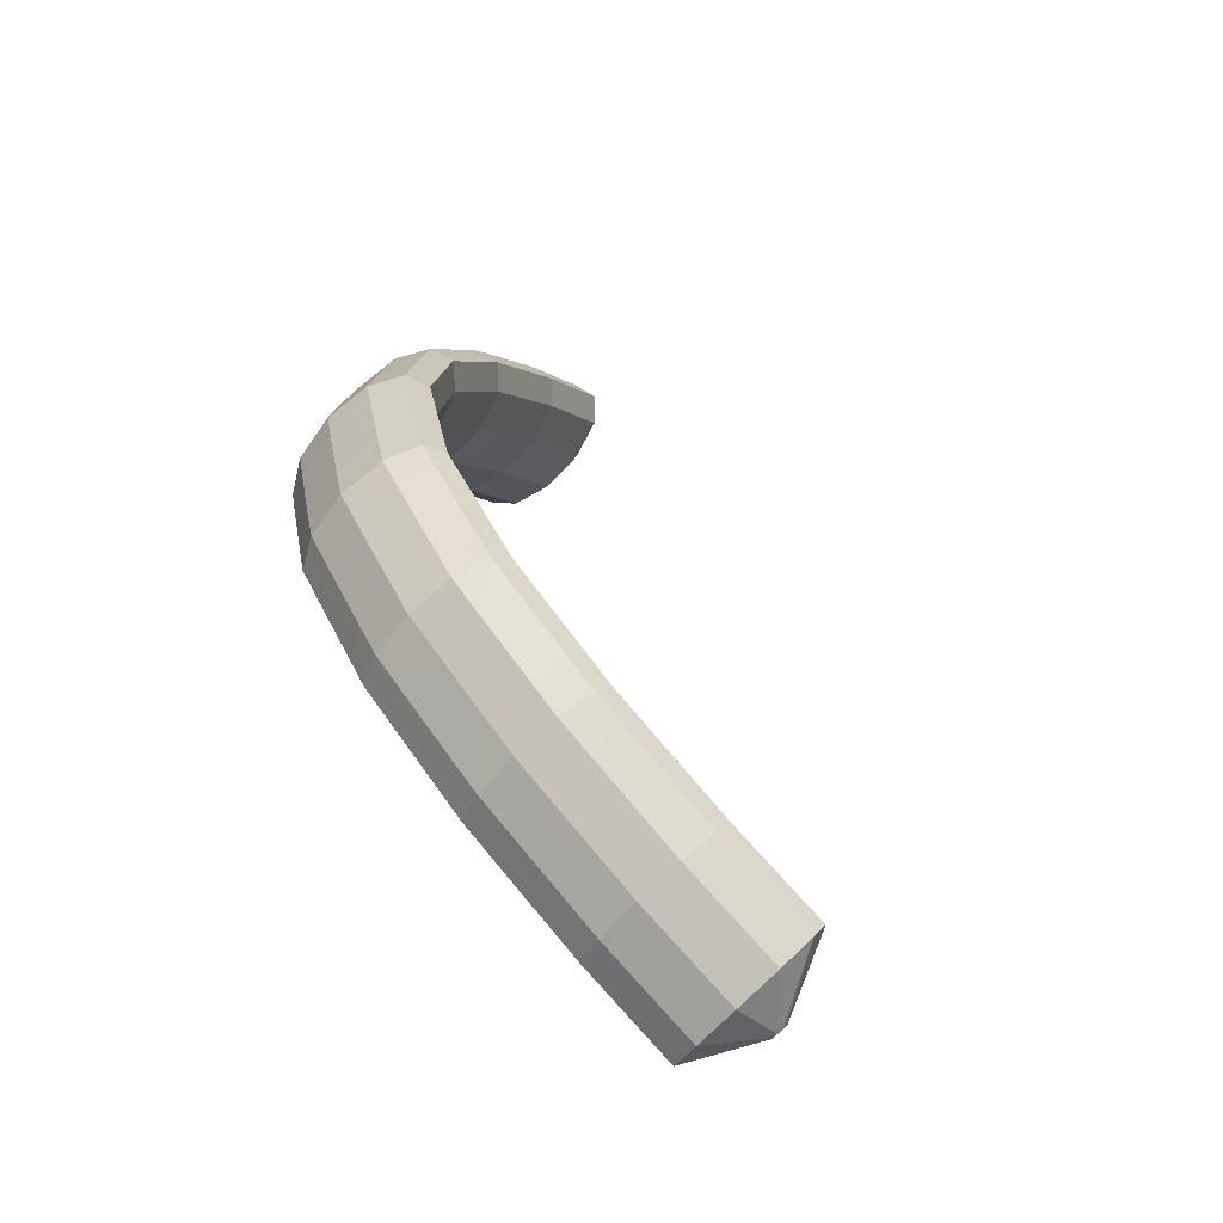
<metadata>
{"format":"obj","ext":"obj","renderer":"f3d","projection":"perspective","resolution":1024,"background":"white","views":[{"elev":16.9,"azim":-69.8,"up":"+Z"}]}
</metadata>
<code>
g tube1
v 161 163.7 141.1
v 160.9 163.9 140.8
v 160.8 163.8 140.6
v 160.7 163.6 140.4
v 160.7 163.4 140.3
v 160.7 163.1 140.4
v 160.7 162.9 140.6
v 160.8 162.9 140.9
v 160.9 163 141.1
v 161 163.2 141.2
v 161 163.5 141.2
v 161 163.7 141.1
v 159.7 165.5 143
v 159 166.9 140.8
v 158.3 167.4 138.8
v 157.8 166.6 137.7
v 157.6 164.9 137.8
v 157.8 162.7 139.1
v 158.4 160.9 141.2
v 159.1 159.9 143.3
v 159.8 160.1 144.9
v 160.1 161.4 145.4
v 160.1 163.4 144.7
v 159.7 165.5 143
v 157.7 165.7 143.8
v 157 167.2 141.6
v 156.3 167.6 139.6
v 155.8 166.8 138.5
v 155.6 165.1 138.6
v 155.9 163 139.9
v 156.4 161.1 141.9
v 157.2 160.1 144.1
v 157.8 160.3 145.7
v 158.2 161.6 146.2
v 158.1 163.6 145.5
v 157.7 165.7 143.8
v 155.7 165.9 144.5
v 155.1 167.4 142.3
v 154.3 167.8 140.4
v 153.8 167 139.3
v 153.7 165.3 139.4
v 153.9 163.2 140.6
v 154.5 161.3 142.7
v 155.2 160.3 144.8
v 155.8 160.5 146.4
v 156.2 161.8 147
v 156.2 163.8 146.3
v 155.7 165.9 144.5
v 153.6 166.2 145.3
v 153 167.6 143.1
v 152.3 168.1 141.1
v 151.9 167.3 140
v 151.8 165.5 140.1
v 152.1 163.4 141.3
v 152.6 161.6 143.4
v 153.3 160.6 145.6
v 153.9 160.8 147.2
v 154.2 162.1 147.7
v 154.1 164.1 147.1
v 153.6 166.2 145.3
v 151.5 166.2 146
v 150.9 167.7 143.8
v 150.3 168.1 141.8
v 149.9 167.3 140.6
v 149.8 165.6 140.7
v 150.1 163.5 141.9
v 150.7 161.6 144
v 151.4 160.6 146.2
v 151.9 160.8 147.8
v 152.1 162.1 148.4
v 152 164.2 147.7
v 151.5 166.2 146
v 149.5 166.3 146.6
v 148.8 167.8 144.4
v 148.2 168.2 142.4
v 147.8 167.4 141.3
v 147.8 165.7 141.3
v 148.1 163.5 142.6
v 148.7 161.7 144.6
v 149.3 160.7 146.8
v 149.9 160.9 148.4
v 150.1 162.2 149
v 149.9 164.2 148.3
v 149.5 166.3 146.6
v 147.4 166.4 147.3
v 146.8 167.8 145
v 146.2 168.2 143
v 145.8 167.5 141.9
v 145.8 165.7 141.9
v 146.1 163.6 143.2
v 146.7 161.7 145.2
v 147.3 160.8 147.4
v 147.8 161 149.1
v 148 162.3 149.6
v 147.9 164.3 149
v 147.4 166.4 147.3
v 145.2 166.4 147.9
v 144.6 167.9 145.7
v 144.1 168.3 143.7
v 143.8 167.5 142.5
v 143.9 165.8 142.5
v 144.2 163.7 143.8
v 144.8 161.8 145.8
v 145.4 160.8 148
v 145.8 161 149.7
v 145.9 162.3 150.3
v 145.7 164.4 149.6
v 145.2 166.4 147.9
v 143 166.2 148.4
v 142.4 167.7 146.2
v 141.9 168.1 144.1
v 141.8 167.3 142.9
v 141.9 165.6 142.9
v 142.4 163.5 144.1
v 142.9 161.6 146.2
v 143.5 160.6 148.4
v 143.8 160.8 150.1
v 143.8 162.1 150.7
v 143.5 164.2 150.1
v 143 166.2 148.4
v 140.9 166 148.8
v 140.3 167.5 146.6
v 139.9 167.9 144.5
v 139.7 167.2 143.3
v 139.9 165.4 143.3
v 140.3 163.3 144.5
v 140.9 161.5 146.6
v 141.4 160.5 148.8
v 141.7 160.7 150.5
v 141.7 162 151.1
v 141.4 164 150.5
v 140.9 166 148.8
v 138.8 165.9 149.2
v 138.2 167.3 147
v 137.8 167.8 144.9
v 137.6 167 143.7
v 137.8 165.2 143.7
v 138.2 163.1 145
v 138.8 161.3 147
v 139.3 160.3 149.2
v 139.6 160.5 150.9
v 139.7 161.8 151.6
v 139.3 163.8 150.9
v 138.8 165.9 149.2
v 136.5 165.6 149.7
v 135.9 167.1 147.4
v 135.6 167.6 145.4
v 135.6 166.8 144.1
v 135.9 165.1 144.1
v 136.4 163 145.3
v 137 161.1 147.4
v 137.4 160.1 149.6
v 137.6 160.3 151.3
v 137.5 161.6 152
v 137 163.6 151.4
v 136.5 165.6 149.7
v 134.1 165 149.8
v 133.6 166.5 147.5
v 133.4 167 145.5
v 133.6 166.2 144.2
v 134.1 164.6 144.2
v 134.7 162.5 145.4
v 135.3 160.6 147.4
v 135.6 159.6 149.7
v 135.6 159.7 151.4
v 135.3 161 152.1
v 134.7 162.9 151.4
v 134.1 165 149.8
v 132.1 164.4 149.8
v 131.6 165.9 147.6
v 131.4 166.4 145.5
v 131.6 165.7 144.3
v 132 164 144.2
v 132.6 161.9 145.4
v 133.2 160.1 147.5
v 133.6 159 149.7
v 133.6 159.2 151.5
v 133.3 160.4 152.1
v 132.7 162.4 151.5
v 132.1 164.4 149.8
v 130 163.9 149.9
v 129.6 165.4 147.6
v 129.4 165.8 145.6
v 129.5 165.1 144.3
v 130 163.4 144.3
v 130.6 161.3 145.5
v 131.2 159.5 147.5
v 131.5 158.5 149.8
v 131.5 158.6 151.5
v 131.2 159.9 152.2
v 130.7 161.8 151.6
v 130 163.9 149.9
v 127.6 163.2 149.9
v 127.2 164.7 147.7
v 127.2 165.2 145.6
v 127.5 164.6 144.4
v 128.2 163 144.4
v 129 160.9 145.6
v 129.5 159.1 147.6
v 129.8 158 149.9
v 129.6 158.1 151.6
v 129 159.2 152.2
v 128.3 161.1 151.6
v 127.6 163.2 149.9
v 125.4 161.9 149.4
v 125.1 163.5 147.2
v 125.2 164.1 145.2
v 125.8 163.6 144
v 126.7 162.1 144
v 127.5 160.1 145.2
v 128.1 158.2 147.2
v 128.2 157.1 149.5
v 127.8 157.1 151.1
v 127.1 158.1 151.8
v 126.2 159.9 151.1
v 125.4 161.9 149.4
v 123.6 160.9 149
v 123.3 162.5 146.8
v 123.4 163.1 144.7
v 124 162.5 143.5
v 124.9 161 143.5
v 125.8 159 144.8
v 126.3 157.2 146.8
v 126.4 156.1 149
v 126 156 150.7
v 125.3 157.1 151.3
v 124.4 158.9 150.7
v 123.6 160.9 149
v 121.8 159.9 148.5
v 121.5 161.4 146.3
v 121.6 162 144.3
v 122.2 161.5 143.1
v 123.1 160 143.1
v 124 158 144.3
v 124.6 156.1 146.4
v 124.7 155 148.6
v 124.3 155 150.3
v 123.5 156 150.9
v 122.6 157.9 150.3
v 121.8 159.9 148.5
v 119.7 158.6 148
v 119.4 160.2 145.8
v 119.7 160.9 143.8
v 120.5 160.5 142.7
v 121.6 159.1 142.7
v 122.6 157.2 144
v 123.1 155.3 146
v 123.1 154.1 148.2
v 122.5 154 149.8
v 121.6 154.9 150.4
v 120.5 156.6 149.7
v 119.7 158.6 148
v 118.1 156.9 146.9
v 117.8 158.5 144.7
v 118.3 159.3 142.8
v 119.3 159.1 141.8
v 120.5 157.9 141.9
v 121.6 156.1 143.3
v 122.2 154.2 145.3
v 122 152.9 147.4
v 121.3 152.6 149
v 120.1 153.4 149.4
v 118.9 155 148.6
v 118.1 156.9 146.9
v 116.8 155.5 146
v 116.6 157.1 143.8
v 117 157.9 141.9
v 118 157.7 140.9
v 119.2 156.5 141
v 120.3 154.7 142.3
v 120.9 152.8 144.4
v 120.8 151.5 146.5
v 120 151.2 148
v 118.9 152 148.5
v 117.7 153.5 147.7
v 116.8 155.5 146
v 115.5 154 145.1
v 115.3 155.7 142.9
v 115.7 156.5 141
v 116.7 156.3 139.9
v 117.9 155.1 140.1
v 119 153.3 141.4
v 119.6 151.4 143.5
v 119.5 150.1 145.6
v 118.7 149.8 147.1
v 117.6 150.5 147.6
v 116.4 152.1 146.8
v 115.5 154 145.1
v 114.1 152.4 144
v 113.8 154.1 141.8
v 114.4 155 140
v 115.5 154.9 139
v 116.8 153.8 139.3
v 117.9 152.1 140.7
v 118.5 150.2 142.7
v 118.3 148.9 144.8
v 117.5 148.4 146.2
v 116.2 149 146.6
v 114.9 150.5 145.7
v 114.1 152.4 144
v 113.1 150.6 142.6
v 112.9 152.3 140.5
v 113.5 153.3 138.7
v 114.7 153.4 137.9
v 116.1 152.4 138.2
v 117.3 150.8 139.6
v 117.9 148.9 141.7
v 117.7 147.5 143.7
v 116.7 146.9 145.1
v 115.4 147.4 145.3
v 114 148.7 144.4
v 113.1 150.6 142.6
v 112.4 149 141.4
v 112.2 150.7 139.3
v 112.8 151.8 137.5
v 113.9 151.8 136.7
v 115.3 150.9 137
v 116.5 149.2 138.4
v 117.1 147.3 140.5
v 116.9 145.9 142.5
v 116 145.3 143.9
v 114.6 145.8 144.1
v 113.3 147.2 143.2
v 112.4 149 141.4
v 111.6 147.4 140.2
v 111.4 149.2 138.1
v 112 150.2 136.3
v 113.2 150.3 135.5
v 114.6 149.3 135.8
v 115.7 147.6 137.2
v 116.3 145.8 139.3
v 116.1 144.3 141.3
v 115.2 143.8 142.7
v 113.8 144.2 142.9
v 112.5 145.6 142
v 111.6 147.4 140.2
v 110.7 145.7 138.8
v 110.6 147.4 136.7
v 111.2 148.6 135.1
v 112.4 148.7 134.3
v 113.8 147.8 134.7
v 115 146.2 136.2
v 115.6 144.4 138.2
v 115.4 142.9 140.2
v 114.4 142.2 141.5
v 113 142.6 141.7
v 111.7 143.9 140.7
v 110.7 145.7 138.8
v 110.3 143.9 137.4
v 110.1 145.7 135.3
v 110.7 146.9 133.7
v 112 147.1 133
v 113.5 146.4 133.5
v 114.7 144.8 135
v 115.3 142.9 137
v 115 141.4 139
v 114 140.6 140.2
v 112.6 140.9 140.3
v 111.2 142.1 139.2
v 110.3 143.9 137.4
v 109.9 142.3 136
v 109.7 144.1 134
v 110.3 145.3 132.3
v 111.6 145.5 131.6
v 113.1 144.8 132.1
v 114.3 143.2 133.6
v 114.8 141.3 135.7
v 114.6 139.8 137.6
v 113.6 139 138.8
v 112.2 139.3 138.9
v 110.8 140.5 137.9
v 109.9 142.3 136
v 109.4 140.7 134.7
v 109.3 142.5 132.6
v 109.9 143.7 131
v 111.2 143.9 130.3
v 112.7 143.2 130.8
v 113.9 141.6 132.3
v 114.4 139.7 134.4
v 114.2 138.2 136.3
v 113.2 137.4 137.5
v 111.8 137.7 137.6
v 110.4 138.9 136.6
v 109.4 140.7 134.7
v 109 139 133.3
v 108.8 140.8 131.2
v 109.5 142.1 129.6
v 110.8 142.4 129
v 112.3 141.6 129.5
v 113.5 140.1 131.1
v 114.1 138.2 133.1
v 113.8 136.7 135
v 112.8 135.9 136.2
v 111.4 136.1 136.2
v 109.9 137.3 135.1
v 109 139 133.3
v 108.8 137.3 131.8
v 108.7 139.1 129.7
v 109.3 140.4 128.2
v 110.6 140.8 127.6
v 112.1 140.1 128.2
v 113.3 138.6 129.8
v 113.9 136.8 131.8
v 113.6 135.1 133.7
v 112.6 134.3 134.8
v 111.2 134.4 134.8
v 109.8 135.6 133.7
v 108.8 137.3 131.8
v 108.7 135.7 130.4
v 108.5 137.5 128.4
v 109.2 138.8 126.8
v 110.5 139.2 126.2
v 111.9 138.5 126.8
v 113.2 137 128.4
v 113.7 135.2 130.4
v 113.5 133.6 132.3
v 112.5 132.7 133.4
v 111 132.8 133.4
v 109.6 134 132.3
v 108.7 135.7 130.4
v 108.5 134.1 129
v 108.3 135.9 127
v 109 137.2 125.4
v 110.3 137.6 124.8
v 111.8 136.9 125.4
v 113 135.4 127
v 113.6 133.6 129
v 113.3 132 130.9
v 112.3 131.1 132
v 110.9 131.3 132
v 109.4 132.4 130.9
v 108.5 134.1 129
v 110.3 132.7 127.2
v 110.3 132.9 127
v 110.5 133 126.8
v 110.8 133.1 126.7
v 111 133 126.8
v 111.2 132.9 126.9
v 111.3 132.7 127.1
v 111.2 132.5 127.3
v 111 132.4 127.4
v 110.7 132.4 127.5
v 110.4 132.5 127.4
v 110.3 132.7 127.2
f 1 2 14
f 14 13 1
f 2 3 15
f 15 14 2
f 3 4 16
f 16 15 3
f 4 5 17
f 17 16 4
f 5 6 18
f 18 17 5
f 6 7 19
f 19 18 6
f 7 8 20
f 20 19 7
f 8 9 21
f 21 20 8
f 9 10 22
f 22 21 9
f 10 11 23
f 23 22 10
f 11 12 24
f 24 23 11
f 13 14 26
f 26 25 13
f 14 15 27
f 27 26 14
f 15 16 28
f 28 27 15
f 16 17 29
f 29 28 16
f 17 18 30
f 30 29 17
f 18 19 31
f 31 30 18
f 19 20 32
f 32 31 19
f 20 21 33
f 33 32 20
f 21 22 34
f 34 33 21
f 22 23 35
f 35 34 22
f 23 24 36
f 36 35 23
f 25 26 38
f 38 37 25
f 26 27 39
f 39 38 26
f 27 28 40
f 40 39 27
f 28 29 41
f 41 40 28
f 29 30 42
f 42 41 29
f 30 31 43
f 43 42 30
f 31 32 44
f 44 43 31
f 32 33 45
f 45 44 32
f 33 34 46
f 46 45 33
f 34 35 47
f 47 46 34
f 35 36 48
f 48 47 35
f 37 38 50
f 50 49 37
f 38 39 51
f 51 50 38
f 39 40 52
f 52 51 39
f 40 41 53
f 53 52 40
f 41 42 54
f 54 53 41
f 42 43 55
f 55 54 42
f 43 44 56
f 56 55 43
f 44 45 57
f 57 56 44
f 45 46 58
f 58 57 45
f 46 47 59
f 59 58 46
f 47 48 60
f 60 59 47
f 49 50 62
f 62 61 49
f 50 51 63
f 63 62 50
f 51 52 64
f 64 63 51
f 52 53 65
f 65 64 52
f 53 54 66
f 66 65 53
f 54 55 67
f 67 66 54
f 55 56 68
f 68 67 55
f 56 57 69
f 69 68 56
f 57 58 70
f 70 69 57
f 58 59 71
f 71 70 58
f 59 60 72
f 72 71 59
f 61 62 74
f 74 73 61
f 62 63 75
f 75 74 62
f 63 64 76
f 76 75 63
f 64 65 77
f 77 76 64
f 65 66 78
f 78 77 65
f 66 67 79
f 79 78 66
f 67 68 80
f 80 79 67
f 68 69 81
f 81 80 68
f 69 70 82
f 82 81 69
f 70 71 83
f 83 82 70
f 71 72 84
f 84 83 71
f 73 74 86
f 86 85 73
f 74 75 87
f 87 86 74
f 75 76 88
f 88 87 75
f 76 77 89
f 89 88 76
f 77 78 90
f 90 89 77
f 78 79 91
f 91 90 78
f 79 80 92
f 92 91 79
f 80 81 93
f 93 92 80
f 81 82 94
f 94 93 81
f 82 83 95
f 95 94 82
f 83 84 96
f 96 95 83
f 85 86 98
f 98 97 85
f 86 87 99
f 99 98 86
f 87 88 100
f 100 99 87
f 88 89 101
f 101 100 88
f 89 90 102
f 102 101 89
f 90 91 103
f 103 102 90
f 91 92 104
f 104 103 91
f 92 93 105
f 105 104 92
f 93 94 106
f 106 105 93
f 94 95 107
f 107 106 94
f 95 96 108
f 108 107 95
f 97 98 110
f 110 109 97
f 98 99 111
f 111 110 98
f 99 100 112
f 112 111 99
f 100 101 113
f 113 112 100
f 101 102 114
f 114 113 101
f 102 103 115
f 115 114 102
f 103 104 116
f 116 115 103
f 104 105 117
f 117 116 104
f 105 106 118
f 118 117 105
f 106 107 119
f 119 118 106
f 107 108 120
f 120 119 107
f 109 110 122
f 122 121 109
f 110 111 123
f 123 122 110
f 111 112 124
f 124 123 111
f 112 113 125
f 125 124 112
f 113 114 126
f 126 125 113
f 114 115 127
f 127 126 114
f 115 116 128
f 128 127 115
f 116 117 129
f 129 128 116
f 117 118 130
f 130 129 117
f 118 119 131
f 131 130 118
f 119 120 132
f 132 131 119
f 121 122 134
f 134 133 121
f 122 123 135
f 135 134 122
f 123 124 136
f 136 135 123
f 124 125 137
f 137 136 124
f 125 126 138
f 138 137 125
f 126 127 139
f 139 138 126
f 127 128 140
f 140 139 127
f 128 129 141
f 141 140 128
f 129 130 142
f 142 141 129
f 130 131 143
f 143 142 130
f 131 132 144
f 144 143 131
f 133 134 146
f 146 145 133
f 134 135 147
f 147 146 134
f 135 136 148
f 148 147 135
f 136 137 149
f 149 148 136
f 137 138 150
f 150 149 137
f 138 139 151
f 151 150 138
f 139 140 152
f 152 151 139
f 140 141 153
f 153 152 140
f 141 142 154
f 154 153 141
f 142 143 155
f 155 154 142
f 143 144 156
f 156 155 143
f 145 146 158
f 158 157 145
f 146 147 159
f 159 158 146
f 147 148 160
f 160 159 147
f 148 149 161
f 161 160 148
f 149 150 162
f 162 161 149
f 150 151 163
f 163 162 150
f 151 152 164
f 164 163 151
f 152 153 165
f 165 164 152
f 153 154 166
f 166 165 153
f 154 155 167
f 167 166 154
f 155 156 168
f 168 167 155
f 157 158 170
f 170 169 157
f 158 159 171
f 171 170 158
f 159 160 172
f 172 171 159
f 160 161 173
f 173 172 160
f 161 162 174
f 174 173 161
f 162 163 175
f 175 174 162
f 163 164 176
f 176 175 163
f 164 165 177
f 177 176 164
f 165 166 178
f 178 177 165
f 166 167 179
f 179 178 166
f 167 168 180
f 180 179 167
f 169 170 182
f 182 181 169
f 170 171 183
f 183 182 170
f 171 172 184
f 184 183 171
f 172 173 185
f 185 184 172
f 173 174 186
f 186 185 173
f 174 175 187
f 187 186 174
f 175 176 188
f 188 187 175
f 176 177 189
f 189 188 176
f 177 178 190
f 190 189 177
f 178 179 191
f 191 190 178
f 179 180 192
f 192 191 179
f 181 182 194
f 194 193 181
f 182 183 195
f 195 194 182
f 183 184 196
f 196 195 183
f 184 185 197
f 197 196 184
f 185 186 198
f 198 197 185
f 186 187 199
f 199 198 186
f 187 188 200
f 200 199 187
f 188 189 201
f 201 200 188
f 189 190 202
f 202 201 189
f 190 191 203
f 203 202 190
f 191 192 204
f 204 203 191
f 193 194 206
f 206 205 193
f 194 195 207
f 207 206 194
f 195 196 208
f 208 207 195
f 196 197 209
f 209 208 196
f 197 198 210
f 210 209 197
f 198 199 211
f 211 210 198
f 199 200 212
f 212 211 199
f 200 201 213
f 213 212 200
f 201 202 214
f 214 213 201
f 202 203 215
f 215 214 202
f 203 204 216
f 216 215 203
f 205 206 218
f 218 217 205
f 206 207 219
f 219 218 206
f 207 208 220
f 220 219 207
f 208 209 221
f 221 220 208
f 209 210 222
f 222 221 209
f 210 211 223
f 223 222 210
f 211 212 224
f 224 223 211
f 212 213 225
f 225 224 212
f 213 214 226
f 226 225 213
f 214 215 227
f 227 226 214
f 215 216 228
f 228 227 215
f 217 218 230
f 230 229 217
f 218 219 231
f 231 230 218
f 219 220 232
f 232 231 219
f 220 221 233
f 233 232 220
f 221 222 234
f 234 233 221
f 222 223 235
f 235 234 222
f 223 224 236
f 236 235 223
f 224 225 237
f 237 236 224
f 225 226 238
f 238 237 225
f 226 227 239
f 239 238 226
f 227 228 240
f 240 239 227
f 229 230 242
f 242 241 229
f 230 231 243
f 243 242 230
f 231 232 244
f 244 243 231
f 232 233 245
f 245 244 232
f 233 234 246
f 246 245 233
f 234 235 247
f 247 246 234
f 235 236 248
f 248 247 235
f 236 237 249
f 249 248 236
f 237 238 250
f 250 249 237
f 238 239 251
f 251 250 238
f 239 240 252
f 252 251 239
f 241 242 254
f 254 253 241
f 242 243 255
f 255 254 242
f 243 244 256
f 256 255 243
f 244 245 257
f 257 256 244
f 245 246 258
f 258 257 245
f 246 247 259
f 259 258 246
f 247 248 260
f 260 259 247
f 248 249 261
f 261 260 248
f 249 250 262
f 262 261 249
f 250 251 263
f 263 262 250
f 251 252 264
f 264 263 251
f 253 254 266
f 266 265 253
f 254 255 267
f 267 266 254
f 255 256 268
f 268 267 255
f 256 257 269
f 269 268 256
f 257 258 270
f 270 269 257
f 258 259 271
f 271 270 258
f 259 260 272
f 272 271 259
f 260 261 273
f 273 272 260
f 261 262 274
f 274 273 261
f 262 263 275
f 275 274 262
f 263 264 276
f 276 275 263
f 265 266 278
f 278 277 265
f 266 267 279
f 279 278 266
f 267 268 280
f 280 279 267
f 268 269 281
f 281 280 268
f 269 270 282
f 282 281 269
f 270 271 283
f 283 282 270
f 271 272 284
f 284 283 271
f 272 273 285
f 285 284 272
f 273 274 286
f 286 285 273
f 274 275 287
f 287 286 274
f 275 276 288
f 288 287 275
f 277 278 290
f 290 289 277
f 278 279 291
f 291 290 278
f 279 280 292
f 292 291 279
f 280 281 293
f 293 292 280
f 281 282 294
f 294 293 281
f 282 283 295
f 295 294 282
f 283 284 296
f 296 295 283
f 284 285 297
f 297 296 284
f 285 286 298
f 298 297 285
f 286 287 299
f 299 298 286
f 287 288 300
f 300 299 287
f 289 290 302
f 302 301 289
f 290 291 303
f 303 302 290
f 291 292 304
f 304 303 291
f 292 293 305
f 305 304 292
f 293 294 306
f 306 305 293
f 294 295 307
f 307 306 294
f 295 296 308
f 308 307 295
f 296 297 309
f 309 308 296
f 297 298 310
f 310 309 297
f 298 299 311
f 311 310 298
f 299 300 312
f 312 311 299
f 301 302 314
f 314 313 301
f 302 303 315
f 315 314 302
f 303 304 316
f 316 315 303
f 304 305 317
f 317 316 304
f 305 306 318
f 318 317 305
f 306 307 319
f 319 318 306
f 307 308 320
f 320 319 307
f 308 309 321
f 321 320 308
f 309 310 322
f 322 321 309
f 310 311 323
f 323 322 310
f 311 312 324
f 324 323 311
f 313 314 326
f 326 325 313
f 314 315 327
f 327 326 314
f 315 316 328
f 328 327 315
f 316 317 329
f 329 328 316
f 317 318 330
f 330 329 317
f 318 319 331
f 331 330 318
f 319 320 332
f 332 331 319
f 320 321 333
f 333 332 320
f 321 322 334
f 334 333 321
f 322 323 335
f 335 334 322
f 323 324 336
f 336 335 323
f 325 326 338
f 338 337 325
f 326 327 339
f 339 338 326
f 327 328 340
f 340 339 327
f 328 329 341
f 341 340 328
f 329 330 342
f 342 341 329
f 330 331 343
f 343 342 330
f 331 332 344
f 344 343 331
f 332 333 345
f 345 344 332
f 333 334 346
f 346 345 333
f 334 335 347
f 347 346 334
f 335 336 348
f 348 347 335
f 337 338 350
f 350 349 337
f 338 339 351
f 351 350 338
f 339 340 352
f 352 351 339
f 340 341 353
f 353 352 340
f 341 342 354
f 354 353 341
f 342 343 355
f 355 354 342
f 343 344 356
f 356 355 343
f 344 345 357
f 357 356 344
f 345 346 358
f 358 357 345
f 346 347 359
f 359 358 346
f 347 348 360
f 360 359 347
f 349 350 362
f 362 361 349
f 350 351 363
f 363 362 350
f 351 352 364
f 364 363 351
f 352 353 365
f 365 364 352
f 353 354 366
f 366 365 353
f 354 355 367
f 367 366 354
f 355 356 368
f 368 367 355
f 356 357 369
f 369 368 356
f 357 358 370
f 370 369 357
f 358 359 371
f 371 370 358
f 359 360 372
f 372 371 359
f 361 362 374
f 374 373 361
f 362 363 375
f 375 374 362
f 363 364 376
f 376 375 363
f 364 365 377
f 377 376 364
f 365 366 378
f 378 377 365
f 366 367 379
f 379 378 366
f 367 368 380
f 380 379 367
f 368 369 381
f 381 380 368
f 369 370 382
f 382 381 369
f 370 371 383
f 383 382 370
f 371 372 384
f 384 383 371
f 373 374 386
f 386 385 373
f 374 375 387
f 387 386 374
f 375 376 388
f 388 387 375
f 376 377 389
f 389 388 376
f 377 378 390
f 390 389 377
f 378 379 391
f 391 390 378
f 379 380 392
f 392 391 379
f 380 381 393
f 393 392 380
f 381 382 394
f 394 393 381
f 382 383 395
f 395 394 382
f 383 384 396
f 396 395 383
f 385 386 398
f 398 397 385
f 386 387 399
f 399 398 386
f 387 388 400
f 400 399 387
f 388 389 401
f 401 400 388
f 389 390 402
f 402 401 389
f 390 391 403
f 403 402 390
f 391 392 404
f 404 403 391
f 392 393 405
f 405 404 392
f 393 394 406
f 406 405 393
f 394 395 407
f 407 406 394
f 395 396 408
f 408 407 395
f 397 398 410
f 410 409 397
f 398 399 411
f 411 410 398
f 399 400 412
f 412 411 399
f 400 401 413
f 413 412 400
f 401 402 414
f 414 413 401
f 402 403 415
f 415 414 402
f 403 404 416
f 416 415 403
f 404 405 417
f 417 416 404
f 405 406 418
f 418 417 405
f 406 407 419
f 419 418 406
f 407 408 420
f 420 419 407
f 409 410 422
f 422 421 409
f 410 411 423
f 423 422 410
f 411 412 424
f 424 423 411
f 412 413 425
f 425 424 412
f 413 414 426
f 426 425 413
f 414 415 427
f 427 426 414
f 415 416 428
f 428 427 415
f 416 417 429
f 429 428 416
f 417 418 430
f 430 429 417
f 418 419 431
f 431 430 418
f 419 420 432
f 432 431 419
f 421 422 434
f 434 433 421
f 422 423 435
f 435 434 422
f 423 424 436
f 436 435 423
f 424 425 437
f 437 436 424
f 425 426 438
f 438 437 425
f 426 427 439
f 439 438 426
f 427 428 440
f 440 439 427
f 428 429 441
f 441 440 428
f 429 430 442
f 442 441 429
f 430 431 443
f 443 442 430
f 431 432 444
f 444 443 431
g

</code>
